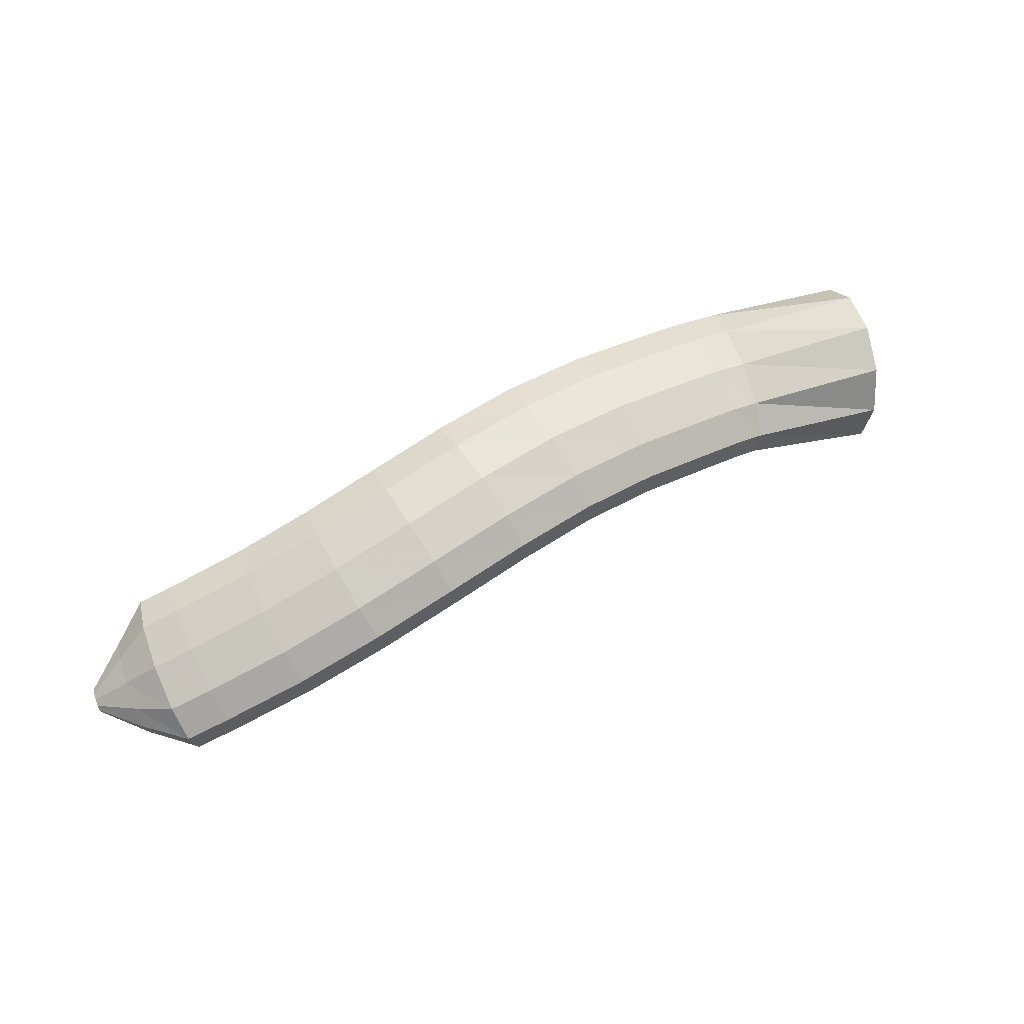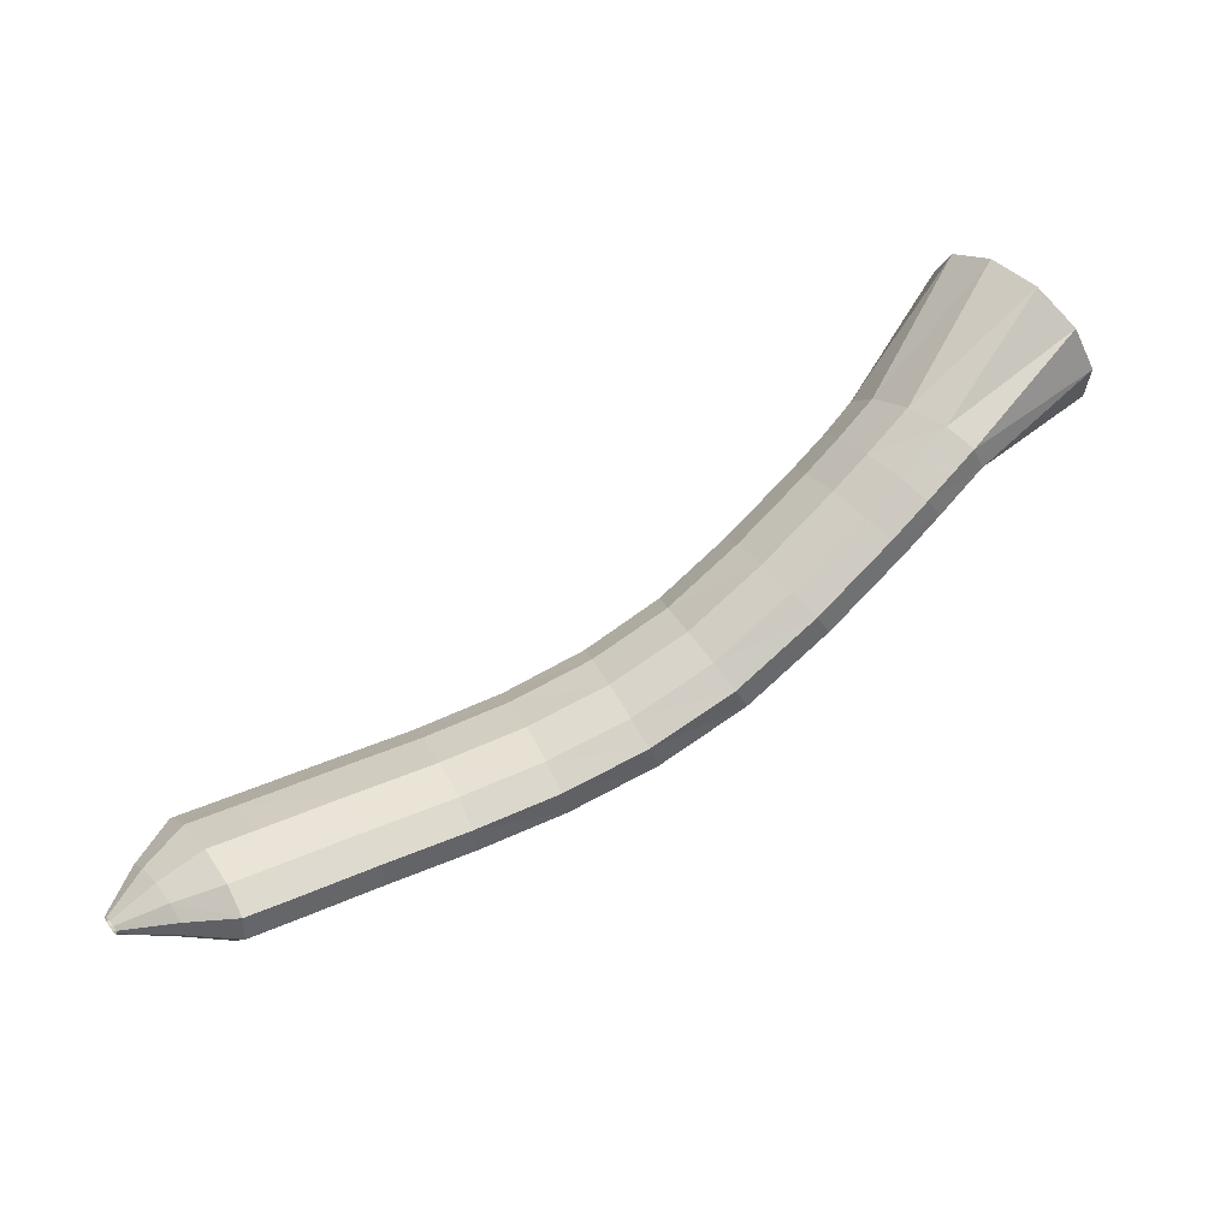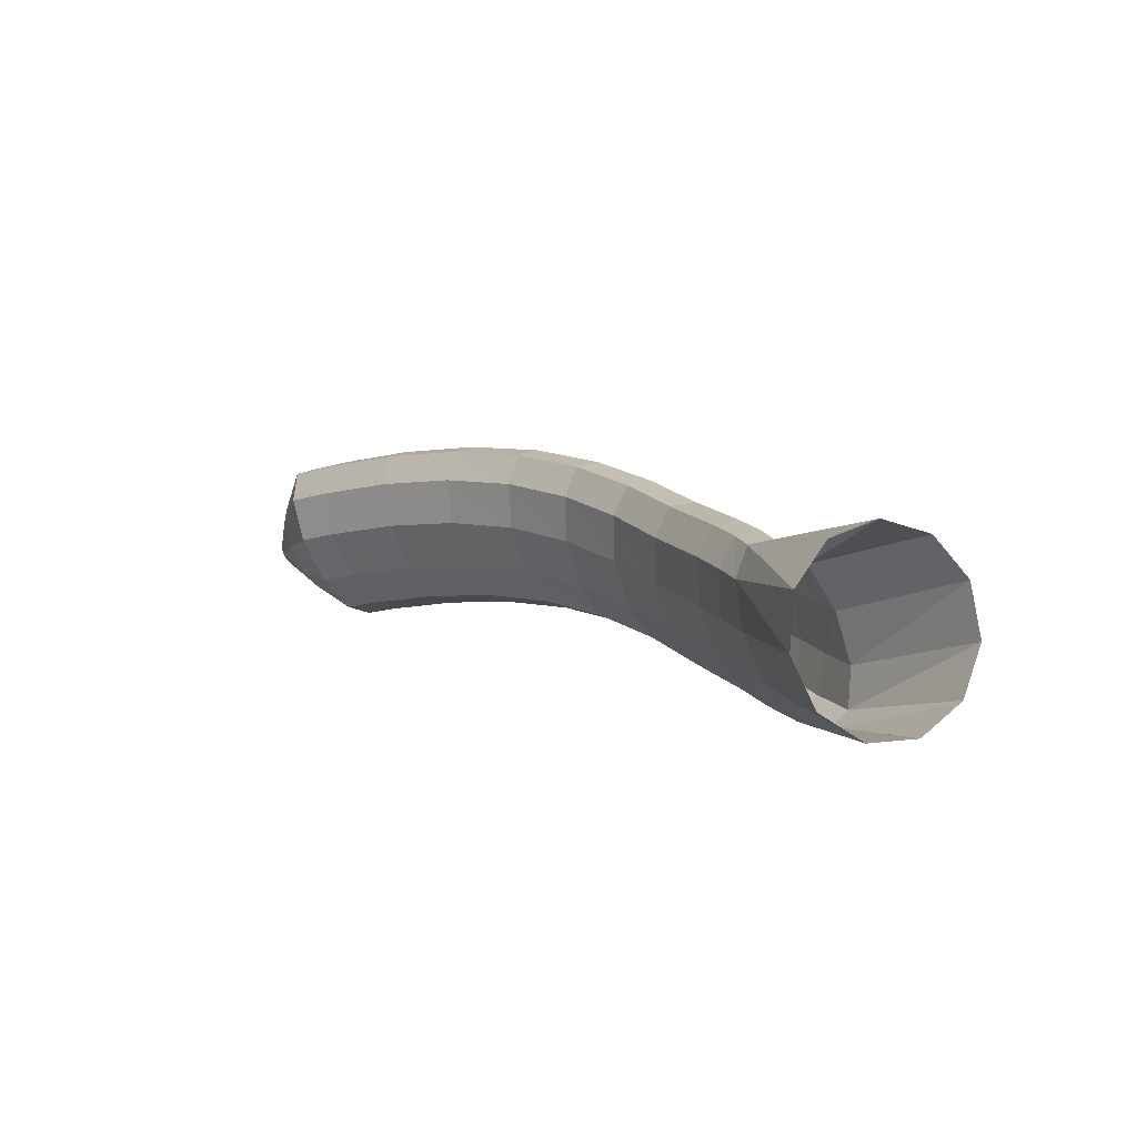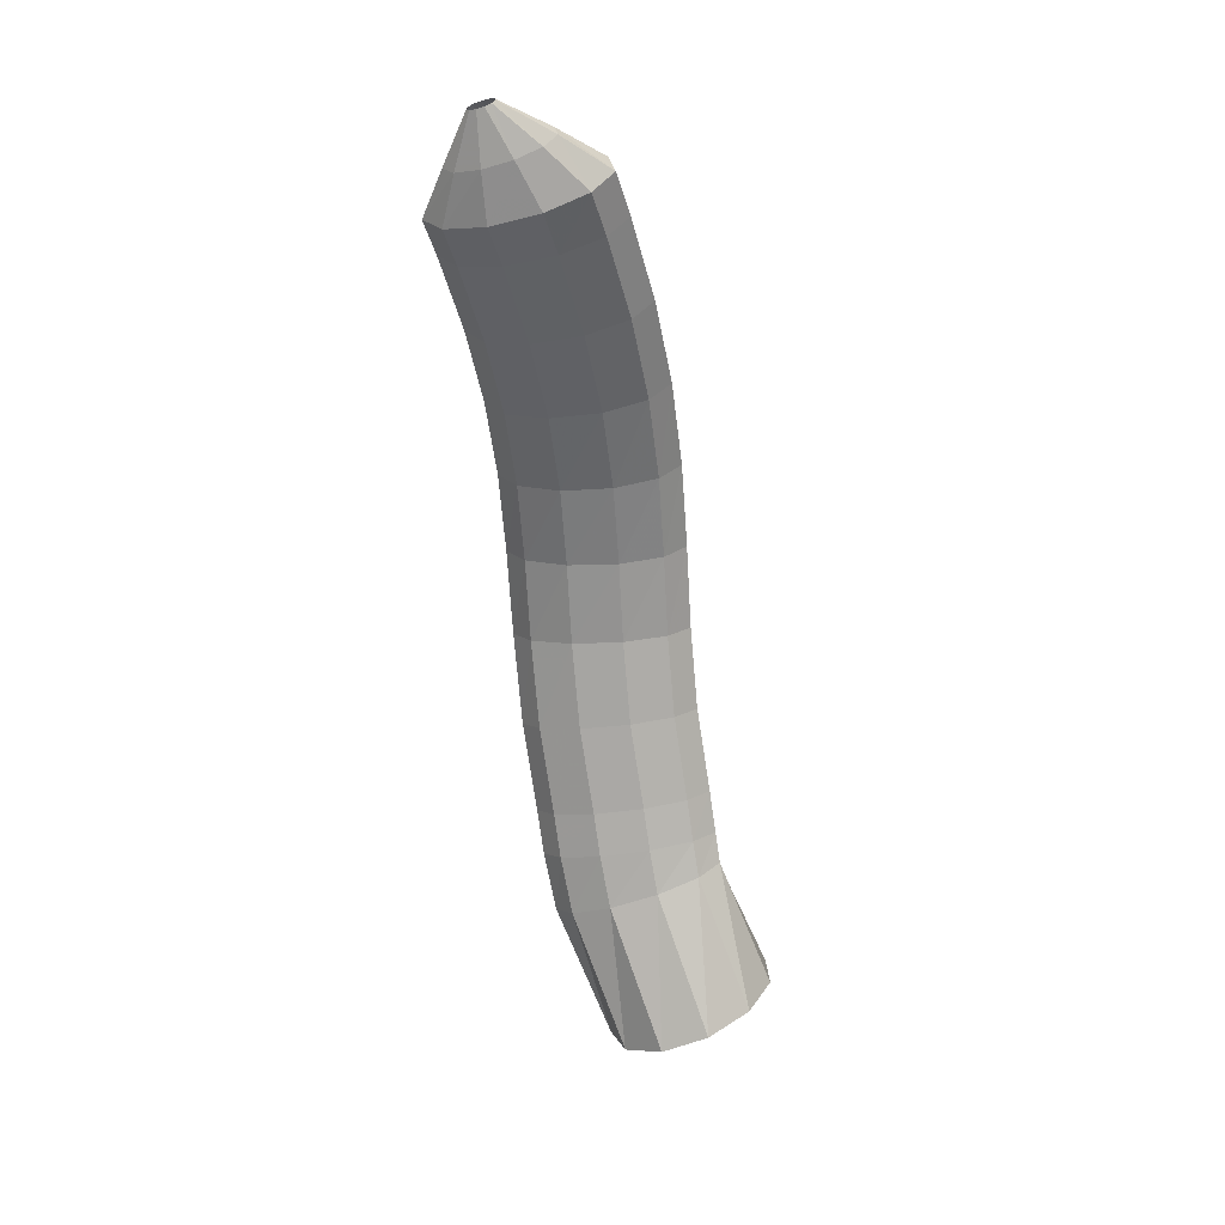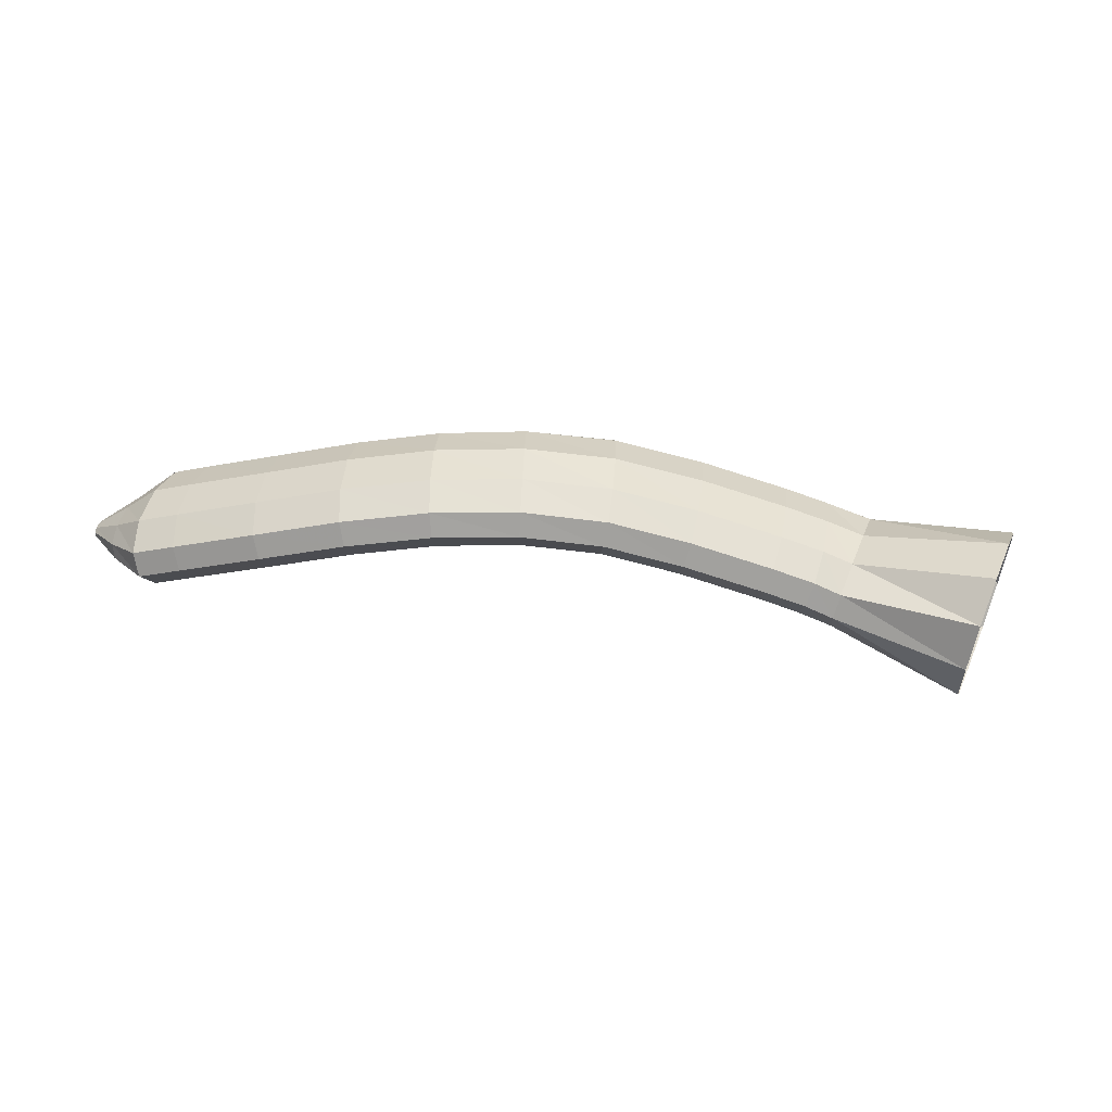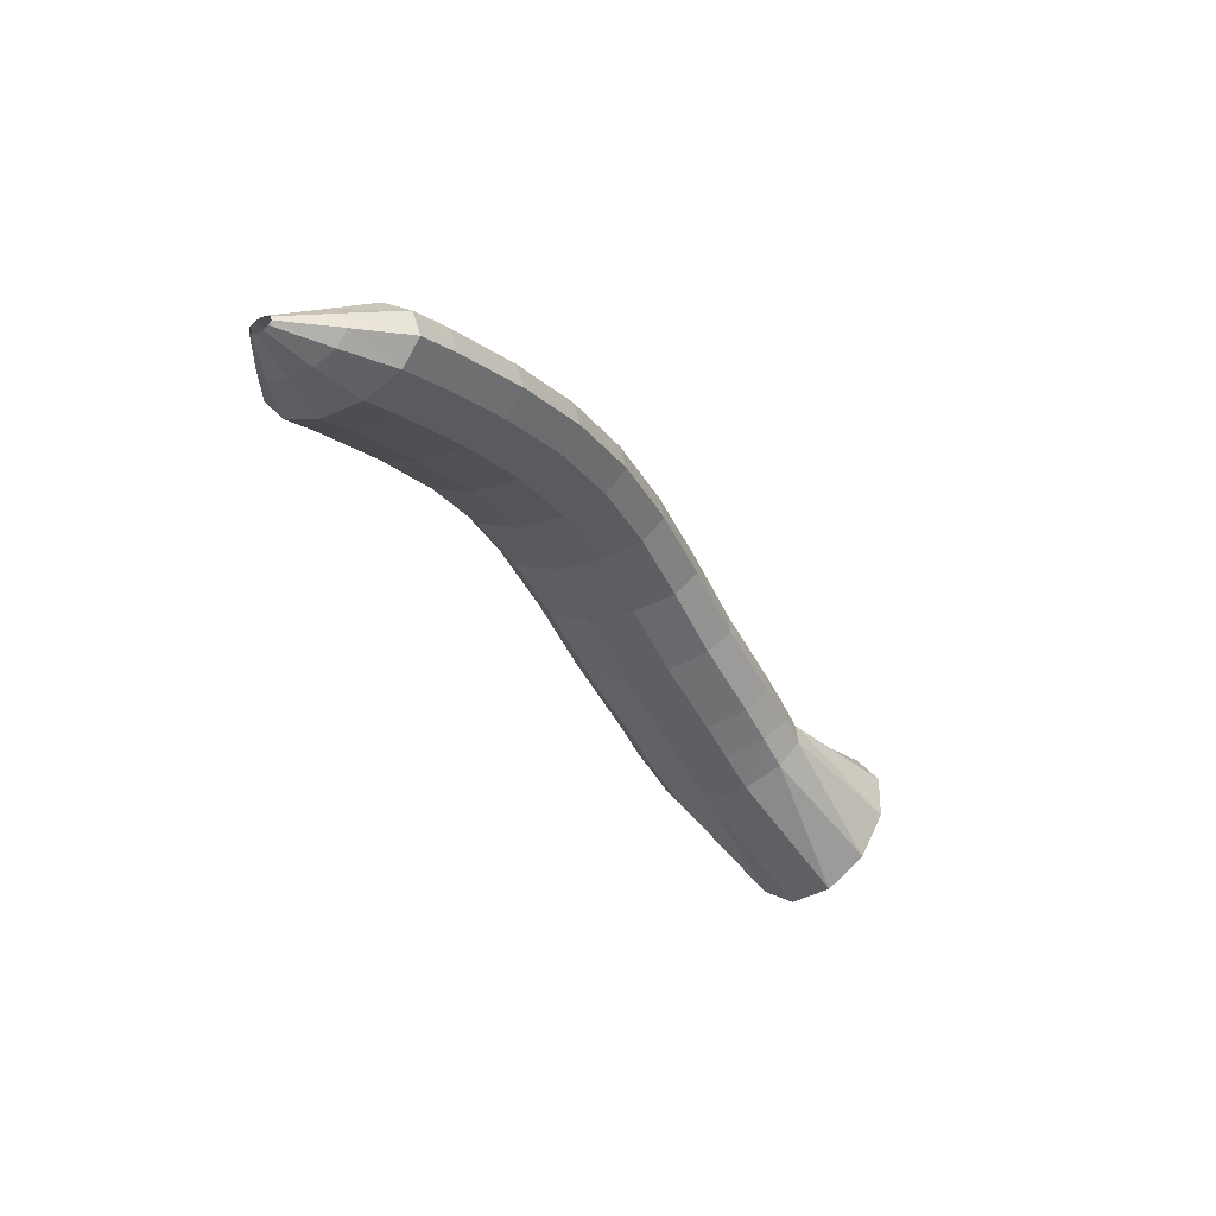
<metadata>
{"format":"obj","ext":"obj","renderer":"f3d","projection":"perspective","resolution":1024,"background":"white","views":[{"elev":67.1,"azim":-51.8,"up":"+Y"},{"elev":-60.9,"azim":24.0,"up":"+Z"},{"elev":37.0,"azim":47.6,"up":"+Z"},{"elev":-61.4,"azim":-103.6,"up":"+Y"},{"elev":28.6,"azim":-15.8,"up":"+Y"},{"elev":-34.1,"azim":-83.1,"up":"+Y"}]}
</metadata>
<code>
g tube1
v 129.8 151.4 160.8
v 131.3 150.8 158.5
v 132.2 148.7 156.8
v 132.1 146 156.1
v 131.1 143.4 156.7
v 129.5 141.8 158.4
v 127.8 141.7 160.6
v 126.6 143.2 162.7
v 126.2 145.6 164
v 126.7 148.4 164.1
v 128.1 150.6 162.9
v 129.8 151.4 160.8
v 123.2 150.3 155.8
v 124.7 150.1 153.5
v 125.5 149.1 151.8
v 125.6 147.7 151.3
v 124.7 146.4 152
v 123.3 145.6 153.9
v 121.7 145.5 156.2
v 120.5 146.2 158.3
v 120 147.4 159.5
v 120.4 148.8 159.3
v 121.6 149.9 158
v 123.2 150.3 155.8
v 121.3 151.1 154.9
v 122.4 150.9 152.4
v 122.8 150 150.5
v 122.6 148.7 149.9
v 121.8 147.4 150.7
v 120.6 146.6 152.7
v 119.4 146.4 155.2
v 118.7 146.9 157.5
v 118.5 148.1 158.8
v 119 149.4 158.7
v 120.1 150.5 157.3
v 121.3 151.1 154.9
v 119.1 151.9 154
v 120.1 151.7 151.4
v 120.5 150.8 149.6
v 120.4 149.5 148.9
v 119.6 148.2 149.8
v 118.5 147.3 151.8
v 117.3 147.1 154.4
v 116.6 147.7 156.7
v 116.4 148.8 158
v 116.9 150.2 157.9
v 117.9 151.3 156.4
v 119.1 151.9 154
v 114.6 153.3 152.1
v 115.5 153.1 149.5
v 116 152.3 147.6
v 115.8 151 147
v 115.1 149.6 147.9
v 114.1 148.7 150
v 113 148.5 152.6
v 112.3 149 154.9
v 112.1 150.1 156.2
v 112.6 151.5 156
v 113.5 152.7 154.5
v 114.6 153.3 152.1
v 109.8 154.6 150.5
v 110.6 154.4 147.9
v 111.1 153.5 146
v 111 152.2 145.4
v 110.5 150.9 146.3
v 109.6 149.9 148.4
v 108.7 149.6 151.1
v 108 150.2 153.4
v 107.8 151.3 154.7
v 108.1 152.7 154.5
v 108.9 153.9 153
v 109.8 154.6 150.5
v 104.8 155.1 148.9
v 105.6 155 146.3
v 106.2 154 144.5
v 106.3 152.7 143.9
v 105.9 151.3 144.9
v 105.2 150.4 147.1
v 104.4 150.1 149.8
v 103.6 150.7 152.1
v 103.3 151.9 153.4
v 103.4 153.3 153.1
v 104 154.5 151.4
v 104.8 155.1 148.9
v 99.87 154.9 147.3
v 100.8 154.7 144.7
v 101.5 153.8 142.9
v 101.8 152.5 142.5
v 101.6 151.1 143.6
v 100.9 150.2 145.8
v 99.99 150 148.4
v 99.14 150.6 150.7
v 98.61 151.8 151.9
v 98.58 153.2 151.5
v 99.05 154.4 149.8
v 99.87 154.9 147.3
v 95.12 154.1 145.5
v 96.19 153.9 143
v 97.1 153 141.3
v 97.54 151.7 140.9
v 97.38 150.4 142
v 96.67 149.4 144.2
v 95.63 149.2 146.8
v 94.6 149.8 149
v 93.9 151 150.1
v 93.76 152.4 149.7
v 94.21 153.5 148
v 95.12 154.1 145.5
v 90.63 152.9 143.5
v 91.87 152.8 141
v 92.92 151.9 139.4
v 93.45 150.6 139.1
v 93.3 149.3 140.2
v 92.5 148.3 142.3
v 91.31 148.1 144.9
v 90.12 148.6 147
v 89.29 149.7 148
v 89.1 151.1 147.6
v 89.6 152.3 145.9
v 90.63 152.9 143.5
v 86.37 151.6 141.2
v 87.71 151.5 138.8
v 88.85 150.7 137.2
v 89.42 149.4 136.9
v 89.25 148 138
v 88.38 147.1 140.1
v 87.1 146.8 142.6
v 85.81 147.3 144.7
v 84.92 148.4 145.7
v 84.71 149.8 145.3
v 85.25 151 143.6
v 86.37 151.6 141.2
v 84.33 151 140
v 85.78 150.9 137.7
v 86.99 150.1 136.1
v 87.58 148.8 135.8
v 87.36 147.4 136.9
v 86.39 146.4 139
v 85 146.1 141.4
v 83.61 146.6 143.4
v 82.67 147.7 144.4
v 82.48 149 144
v 83.1 150.3 142.3
v 84.33 151 140
v 82.69 149.4 138.8
v 83.59 149.4 137.4
v 84.32 148.9 136.5
v 84.64 148.1 136.3
v 84.44 147.3 136.9
v 83.8 146.7 138.1
v 82.91 146.5 139.5
v 82.06 146.8 140.7
v 81.51 147.4 141.3
v 81.45 148.3 141.1
v 81.89 149 140.1
v 82.69 149.4 138.8
v 80.93 147.9 137.5
v 81.15 147.9 137.1
v 81.33 147.8 136.9
v 81.4 147.6 136.8
v 81.35 147.4 137
v 81.18 147.2 137.3
v 80.96 147.2 137.6
v 80.75 147.3 137.9
v 80.62 147.4 138.1
v 80.61 147.7 138
v 80.72 147.8 137.8
v 80.93 147.9 137.5
f 1 2 14
f 14 13 1
f 2 3 15
f 15 14 2
f 3 4 16
f 16 15 3
f 4 5 17
f 17 16 4
f 5 6 18
f 18 17 5
f 6 7 19
f 19 18 6
f 7 8 20
f 20 19 7
f 8 9 21
f 21 20 8
f 9 10 22
f 22 21 9
f 10 11 23
f 23 22 10
f 11 12 24
f 24 23 11
f 13 14 26
f 26 25 13
f 14 15 27
f 27 26 14
f 15 16 28
f 28 27 15
f 16 17 29
f 29 28 16
f 17 18 30
f 30 29 17
f 18 19 31
f 31 30 18
f 19 20 32
f 32 31 19
f 20 21 33
f 33 32 20
f 21 22 34
f 34 33 21
f 22 23 35
f 35 34 22
f 23 24 36
f 36 35 23
f 25 26 38
f 38 37 25
f 26 27 39
f 39 38 26
f 27 28 40
f 40 39 27
f 28 29 41
f 41 40 28
f 29 30 42
f 42 41 29
f 30 31 43
f 43 42 30
f 31 32 44
f 44 43 31
f 32 33 45
f 45 44 32
f 33 34 46
f 46 45 33
f 34 35 47
f 47 46 34
f 35 36 48
f 48 47 35
f 37 38 50
f 50 49 37
f 38 39 51
f 51 50 38
f 39 40 52
f 52 51 39
f 40 41 53
f 53 52 40
f 41 42 54
f 54 53 41
f 42 43 55
f 55 54 42
f 43 44 56
f 56 55 43
f 44 45 57
f 57 56 44
f 45 46 58
f 58 57 45
f 46 47 59
f 59 58 46
f 47 48 60
f 60 59 47
f 49 50 62
f 62 61 49
f 50 51 63
f 63 62 50
f 51 52 64
f 64 63 51
f 52 53 65
f 65 64 52
f 53 54 66
f 66 65 53
f 54 55 67
f 67 66 54
f 55 56 68
f 68 67 55
f 56 57 69
f 69 68 56
f 57 58 70
f 70 69 57
f 58 59 71
f 71 70 58
f 59 60 72
f 72 71 59
f 61 62 74
f 74 73 61
f 62 63 75
f 75 74 62
f 63 64 76
f 76 75 63
f 64 65 77
f 77 76 64
f 65 66 78
f 78 77 65
f 66 67 79
f 79 78 66
f 67 68 80
f 80 79 67
f 68 69 81
f 81 80 68
f 69 70 82
f 82 81 69
f 70 71 83
f 83 82 70
f 71 72 84
f 84 83 71
f 73 74 86
f 86 85 73
f 74 75 87
f 87 86 74
f 75 76 88
f 88 87 75
f 76 77 89
f 89 88 76
f 77 78 90
f 90 89 77
f 78 79 91
f 91 90 78
f 79 80 92
f 92 91 79
f 80 81 93
f 93 92 80
f 81 82 94
f 94 93 81
f 82 83 95
f 95 94 82
f 83 84 96
f 96 95 83
f 85 86 98
f 98 97 85
f 86 87 99
f 99 98 86
f 87 88 100
f 100 99 87
f 88 89 101
f 101 100 88
f 89 90 102
f 102 101 89
f 90 91 103
f 103 102 90
f 91 92 104
f 104 103 91
f 92 93 105
f 105 104 92
f 93 94 106
f 106 105 93
f 94 95 107
f 107 106 94
f 95 96 108
f 108 107 95
f 97 98 110
f 110 109 97
f 98 99 111
f 111 110 98
f 99 100 112
f 112 111 99
f 100 101 113
f 113 112 100
f 101 102 114
f 114 113 101
f 102 103 115
f 115 114 102
f 103 104 116
f 116 115 103
f 104 105 117
f 117 116 104
f 105 106 118
f 118 117 105
f 106 107 119
f 119 118 106
f 107 108 120
f 120 119 107
f 109 110 122
f 122 121 109
f 110 111 123
f 123 122 110
f 111 112 124
f 124 123 111
f 112 113 125
f 125 124 112
f 113 114 126
f 126 125 113
f 114 115 127
f 127 126 114
f 115 116 128
f 128 127 115
f 116 117 129
f 129 128 116
f 117 118 130
f 130 129 117
f 118 119 131
f 131 130 118
f 119 120 132
f 132 131 119
f 121 122 134
f 134 133 121
f 122 123 135
f 135 134 122
f 123 124 136
f 136 135 123
f 124 125 137
f 137 136 124
f 125 126 138
f 138 137 125
f 126 127 139
f 139 138 126
f 127 128 140
f 140 139 127
f 128 129 141
f 141 140 128
f 129 130 142
f 142 141 129
f 130 131 143
f 143 142 130
f 131 132 144
f 144 143 131
f 133 134 146
f 146 145 133
f 134 135 147
f 147 146 134
f 135 136 148
f 148 147 135
f 136 137 149
f 149 148 136
f 137 138 150
f 150 149 137
f 138 139 151
f 151 150 138
f 139 140 152
f 152 151 139
f 140 141 153
f 153 152 140
f 141 142 154
f 154 153 141
f 142 143 155
f 155 154 142
f 143 144 156
f 156 155 143
f 145 146 158
f 158 157 145
f 146 147 159
f 159 158 146
f 147 148 160
f 160 159 147
f 148 149 161
f 161 160 148
f 149 150 162
f 162 161 149
f 150 151 163
f 163 162 150
f 151 152 164
f 164 163 151
f 152 153 165
f 165 164 152
f 153 154 166
f 166 165 153
f 154 155 167
f 167 166 154
f 155 156 168
f 168 167 155
g

</code>
